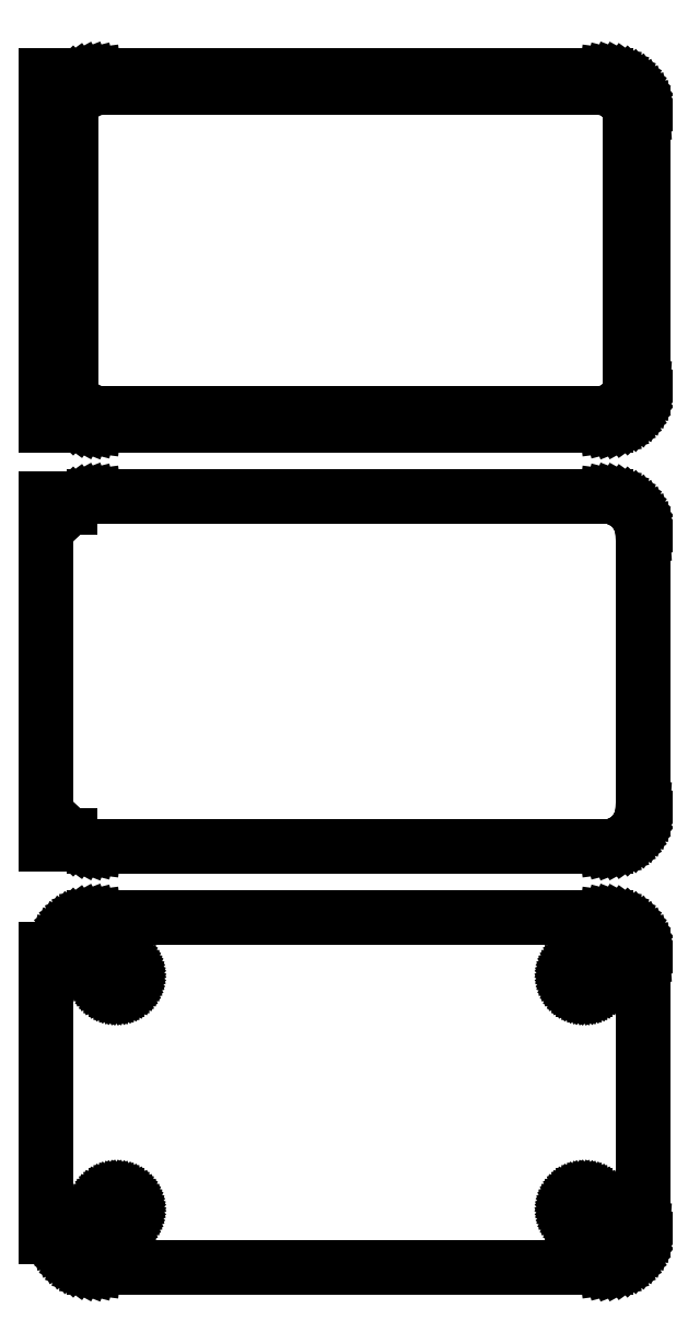
<metadata>
{"format":"dxf","ext":"dxf","renderer":"ezdxf+matplotlib","layout":"modelspace","background":"white","min_lineweight":24,"dpi":150}
</metadata>
<code>
0
SECTION
2
ENTITIES
0
LINE
8
0
10
-36
20
194.9
11
-35.69
21
194.6
0
LINE
8
0
10
-35.69
20
194.6
11
-35.18
21
194.3
0
LINE
8
0
10
-35.18
20
194.3
11
-34.63
21
194
0
LINE
8
0
10
-34.63
20
194
11
-34.05
21
193.7
0
LINE
8
0
10
-34.05
20
193.7
11
-33.44
21
193.6
0
LINE
8
0
10
-33.44
20
193.6
11
-32.81
21
193.5
0
LINE
8
0
10
-32.81
20
193.5
11
32.81
21
193.5
0
LINE
8
0
10
32.81
20
193.5
11
33.44
21
193.6
0
LINE
8
0
10
33.44
20
193.6
11
34.05
21
193.7
0
LINE
8
0
10
34.05
20
193.7
11
34.63
21
194
0
LINE
8
0
10
34.63
20
194
11
35.18
21
194.3
0
LINE
8
0
10
35.18
20
194.3
11
35.69
21
194.6
0
LINE
8
0
10
35.69
20
194.6
11
36.14
21
195.1
0
LINE
8
0
10
36.14
20
195.1
11
36.55
21
195.6
0
LINE
8
0
10
36.55
20
195.6
11
36.88
21
196.1
0
LINE
8
0
10
36.88
20
196.1
11
37.15
21
196.7
0
LINE
8
0
10
37.15
20
196.7
11
37.34
21
197.3
0
LINE
8
0
10
37.34
20
197.3
11
37.46
21
197.9
0
LINE
8
0
10
37.46
20
197.9
11
37.5
21
198.5
0
LINE
8
0
10
37.5
20
198.5
11
37.5
21
233.5
0
LINE
8
0
10
37.5
20
233.5
11
37.46
21
234.1
0
LINE
8
0
10
37.46
20
234.1
11
37.34
21
234.7
0
LINE
8
0
10
37.34
20
234.7
11
37.15
21
235.3
0
LINE
8
0
10
37.15
20
235.3
11
36.88
21
235.9
0
LINE
8
0
10
36.88
20
235.9
11
36.55
21
236.4
0
LINE
8
0
10
36.55
20
236.4
11
36.14
21
236.9
0
LINE
8
0
10
36.14
20
236.9
11
35.69
21
237.4
0
LINE
8
0
10
35.69
20
237.4
11
35.18
21
237.7
0
LINE
8
0
10
35.18
20
237.7
11
34.63
21
238
0
LINE
8
0
10
34.63
20
238
11
34.05
21
238.3
0
LINE
8
0
10
34.05
20
238.3
11
33.44
21
238.4
0
LINE
8
0
10
33.44
20
238.4
11
32.81
21
238.5
0
LINE
8
0
10
32.81
20
238.5
11
-32.81
21
238.5
0
LINE
8
0
10
-32.81
20
238.5
11
-33.44
21
238.4
0
LINE
8
0
10
-33.44
20
238.4
11
-34.05
21
238.3
0
LINE
8
0
10
-34.05
20
238.3
11
-34.63
21
238
0
LINE
8
0
10
-34.63
20
238
11
-35.18
21
237.7
0
LINE
8
0
10
-35.18
20
237.7
11
-35.69
21
237.4
0
LINE
8
0
10
-35.69
20
237.4
11
-36
21
237.1
0
LINE
8
0
10
-36
20
237.1
11
-36
21
238.5
0
LINE
8
0
10
-36
20
238.5
11
-39
21
238.5
0
LINE
8
0
10
-39
20
238.5
11
-39
21
193.5
0
LINE
8
0
10
-39
20
193.5
11
-36
21
193.5
0
LINE
8
0
10
-36
20
193.5
11
-36
21
194.9
0
LINE
8
0
10
-32.24
20
195.1
11
-32.73
21
195.2
0
LINE
8
0
10
-32.73
20
195.2
11
-33.2
21
195.3
0
LINE
8
0
10
-33.2
20
195.3
11
-33.65
21
195.5
0
LINE
8
0
10
-33.65
20
195.5
11
-34.08
21
195.7
0
LINE
8
0
10
-34.08
20
195.7
11
-34.47
21
196
0
LINE
8
0
10
-34.47
20
196
11
-34.82
21
196.3
0
LINE
8
0
10
-34.82
20
196.3
11
-35.13
21
196.7
0
LINE
8
0
10
-35.13
20
196.7
11
-35.39
21
197.1
0
LINE
8
0
10
-35.39
20
197.1
11
-35.6
21
197.6
0
LINE
8
0
10
-35.6
20
197.6
11
-35.75
21
198
0
LINE
8
0
10
-35.75
20
198
11
-35.84
21
198.5
0
LINE
8
0
10
-35.84
20
198.5
11
-35.87
21
199
0
LINE
8
0
10
-35.87
20
199
11
-35.87
21
233
0
LINE
8
0
10
-35.87
20
233
11
-35.84
21
233.5
0
LINE
8
0
10
-35.84
20
233.5
11
-35.75
21
234
0
LINE
8
0
10
-35.75
20
234
11
-35.6
21
234.4
0
LINE
8
0
10
-35.6
20
234.4
11
-35.39
21
234.9
0
LINE
8
0
10
-35.39
20
234.9
11
-35.13
21
235.3
0
LINE
8
0
10
-35.13
20
235.3
11
-34.82
21
235.7
0
LINE
8
0
10
-34.82
20
235.7
11
-34.47
21
236
0
LINE
8
0
10
-34.47
20
236
11
-34.08
21
236.3
0
LINE
8
0
10
-34.08
20
236.3
11
-33.65
21
236.5
0
LINE
8
0
10
-33.65
20
236.5
11
-33.2
21
236.7
0
LINE
8
0
10
-33.2
20
236.7
11
-32.73
21
236.8
0
LINE
8
0
10
-32.73
20
236.8
11
-32.24
21
236.9
0
LINE
8
0
10
-32.24
20
236.9
11
32.24
21
236.9
0
LINE
8
0
10
32.24
20
236.9
11
32.73
21
236.8
0
LINE
8
0
10
32.73
20
236.8
11
33.2
21
236.7
0
LINE
8
0
10
33.2
20
236.7
11
33.65
21
236.5
0
LINE
8
0
10
33.65
20
236.5
11
34.08
21
236.3
0
LINE
8
0
10
34.08
20
236.3
11
34.47
21
236
0
LINE
8
0
10
34.47
20
236
11
34.82
21
235.7
0
LINE
8
0
10
34.82
20
235.7
11
35.13
21
235.3
0
LINE
8
0
10
35.13
20
235.3
11
35.39
21
234.9
0
LINE
8
0
10
35.39
20
234.9
11
35.6
21
234.4
0
LINE
8
0
10
35.6
20
234.4
11
35.75
21
234
0
LINE
8
0
10
35.75
20
234
11
35.84
21
233.5
0
LINE
8
0
10
35.84
20
233.5
11
35.87
21
233
0
LINE
8
0
10
35.87
20
233
11
35.87
21
199
0
LINE
8
0
10
35.87
20
199
11
35.84
21
198.5
0
LINE
8
0
10
35.84
20
198.5
11
35.75
21
198
0
LINE
8
0
10
35.75
20
198
11
35.6
21
197.6
0
LINE
8
0
10
35.6
20
197.6
11
35.39
21
197.1
0
LINE
8
0
10
35.39
20
197.1
11
35.13
21
196.7
0
LINE
8
0
10
35.13
20
196.7
11
34.82
21
196.3
0
LINE
8
0
10
34.82
20
196.3
11
34.47
21
196
0
LINE
8
0
10
34.47
20
196
11
34.08
21
195.7
0
LINE
8
0
10
34.08
20
195.7
11
33.65
21
195.5
0
LINE
8
0
10
33.65
20
195.5
11
33.2
21
195.3
0
LINE
8
0
10
33.2
20
195.3
11
32.73
21
195.2
0
LINE
8
0
10
32.73
20
195.2
11
32.24
21
195.1
0
LINE
8
0
10
32.24
20
195.1
11
-32.24
21
195.1
0
LINE
8
0
10
33.44
20
139.6
11
34.05
21
139.7
0
LINE
8
0
10
34.05
20
139.7
11
34.63
21
140
0
LINE
8
0
10
34.63
20
140
11
35.18
21
140.3
0
LINE
8
0
10
35.18
20
140.3
11
35.69
21
140.6
0
LINE
8
0
10
35.69
20
140.6
11
36.14
21
141.1
0
LINE
8
0
10
36.14
20
141.1
11
36.55
21
141.6
0
LINE
8
0
10
36.55
20
141.6
11
36.88
21
142.1
0
LINE
8
0
10
36.88
20
142.1
11
37.15
21
142.7
0
LINE
8
0
10
37.15
20
142.7
11
37.34
21
143.3
0
LINE
8
0
10
37.34
20
143.3
11
37.46
21
143.9
0
LINE
8
0
10
37.46
20
143.9
11
37.5
21
144.5
0
LINE
8
0
10
37.5
20
144.5
11
37.5
21
179.5
0
LINE
8
0
10
37.5
20
179.5
11
37.46
21
180.1
0
LINE
8
0
10
37.46
20
180.1
11
37.34
21
180.7
0
LINE
8
0
10
37.34
20
180.7
11
37.15
21
181.3
0
LINE
8
0
10
37.15
20
181.3
11
36.88
21
181.9
0
LINE
8
0
10
36.88
20
181.9
11
36.55
21
182.4
0
LINE
8
0
10
36.55
20
182.4
11
36.14
21
182.9
0
LINE
8
0
10
36.14
20
182.9
11
35.69
21
183.4
0
LINE
8
0
10
35.69
20
183.4
11
35.18
21
183.7
0
LINE
8
0
10
35.18
20
183.7
11
34.63
21
184
0
LINE
8
0
10
34.63
20
184
11
34.05
21
184.3
0
LINE
8
0
10
34.05
20
184.3
11
33.44
21
184.4
0
LINE
8
0
10
33.44
20
184.4
11
32.81
21
184.5
0
LINE
8
0
10
32.81
20
184.5
11
-32.81
21
184.5
0
LINE
8
0
10
-32.81
20
184.5
11
-33.44
21
184.4
0
LINE
8
0
10
-33.44
20
184.4
11
-34.05
21
184.3
0
LINE
8
0
10
-34.05
20
184.3
11
-34.63
21
184
0
LINE
8
0
10
-34.63
20
184
11
-35.18
21
183.7
0
LINE
8
0
10
-35.18
20
183.7
11
-35.69
21
183.4
0
LINE
8
0
10
-35.69
20
183.4
11
-36
21
183.1
0
LINE
8
0
10
-36
20
183.1
11
-36
21
184.1
0
LINE
8
0
10
-36
20
184.1
11
-39
21
184.1
0
LINE
8
0
10
-39
20
184.1
11
-39
21
139.9
0
LINE
8
0
10
-39
20
139.9
11
-36
21
139.9
0
LINE
8
0
10
-36
20
139.9
11
-36
21
140.9
0
LINE
8
0
10
-36
20
140.9
11
-35.69
21
140.6
0
LINE
8
0
10
-35.69
20
140.6
11
-35.18
21
140.3
0
LINE
8
0
10
-35.18
20
140.3
11
-34.63
21
140
0
LINE
8
0
10
-34.63
20
140
11
-34.05
21
139.7
0
LINE
8
0
10
-34.05
20
139.7
11
-33.44
21
139.6
0
LINE
8
0
10
-33.44
20
139.6
11
-32.81
21
139.5
0
LINE
8
0
10
-32.81
20
139.5
11
32.81
21
139.5
0
LINE
8
0
10
32.81
20
139.5
11
33.44
21
139.6
0
LINE
8
0
10
33.44
20
85.59
11
34.05
21
85.74
0
LINE
8
0
10
34.05
20
85.74
11
34.63
21
85.98
0
LINE
8
0
10
34.63
20
85.98
11
35.18
21
86.28
0
LINE
8
0
10
35.18
20
86.28
11
35.69
21
86.65
0
LINE
8
0
10
35.69
20
86.65
11
36.14
21
87.08
0
LINE
8
0
10
36.14
20
87.08
11
36.55
21
87.56
0
LINE
8
0
10
36.55
20
87.56
11
36.88
21
88.09
0
LINE
8
0
10
36.88
20
88.09
11
37.15
21
88.66
0
LINE
8
0
10
37.15
20
88.66
11
37.34
21
89.26
0
LINE
8
0
10
37.34
20
89.26
11
37.46
21
89.87
0
LINE
8
0
10
37.46
20
89.87
11
37.5
21
90.5
0
LINE
8
0
10
37.5
20
90.5
11
37.5
21
125.5
0
LINE
8
0
10
37.5
20
125.5
11
37.46
21
126.1
0
LINE
8
0
10
37.46
20
126.1
11
37.34
21
126.7
0
LINE
8
0
10
37.34
20
126.7
11
37.15
21
127.3
0
LINE
8
0
10
37.15
20
127.3
11
36.88
21
127.9
0
LINE
8
0
10
36.88
20
127.9
11
36.55
21
128.4
0
LINE
8
0
10
36.55
20
128.4
11
36.14
21
128.9
0
LINE
8
0
10
36.14
20
128.9
11
35.69
21
129.4
0
LINE
8
0
10
35.69
20
129.4
11
35.18
21
129.7
0
LINE
8
0
10
35.18
20
129.7
11
34.63
21
130
0
LINE
8
0
10
34.63
20
130
11
34.05
21
130.3
0
LINE
8
0
10
34.05
20
130.3
11
33.44
21
130.4
0
LINE
8
0
10
33.44
20
130.4
11
32.81
21
130.5
0
LINE
8
0
10
32.81
20
130.5
11
-32.81
21
130.5
0
LINE
8
0
10
-32.81
20
130.5
11
-33.44
21
130.4
0
LINE
8
0
10
-33.44
20
130.4
11
-34.05
21
130.3
0
LINE
8
0
10
-34.05
20
130.3
11
-34.63
21
130
0
LINE
8
0
10
-34.63
20
130
11
-35.18
21
129.7
0
LINE
8
0
10
-35.18
20
129.7
11
-35.69
21
129.4
0
LINE
8
0
10
-35.69
20
129.4
11
-36.14
21
128.9
0
LINE
8
0
10
-36.14
20
128.9
11
-36.55
21
128.4
0
LINE
8
0
10
-36.55
20
128.4
11
-36.88
21
127.9
0
LINE
8
0
10
-36.88
20
127.9
11
-37.15
21
127.3
0
LINE
8
0
10
-37.15
20
127.3
11
-37.34
21
126.7
0
LINE
8
0
10
-37.34
20
126.7
11
-37.4
21
126.4
0
LINE
8
0
10
-37.4
20
126.4
11
-39
21
126.4
0
LINE
8
0
10
-39
20
126.4
11
-39
21
89.56
0
LINE
8
0
10
-39
20
89.56
11
-37.4
21
89.56
0
LINE
8
0
10
-37.4
20
89.56
11
-37.34
21
89.26
0
LINE
8
0
10
-37.34
20
89.26
11
-37.15
21
88.66
0
LINE
8
0
10
-37.15
20
88.66
11
-36.88
21
88.09
0
LINE
8
0
10
-36.88
20
88.09
11
-36.55
21
87.56
0
LINE
8
0
10
-36.55
20
87.56
11
-36.14
21
87.08
0
LINE
8
0
10
-36.14
20
87.08
11
-35.69
21
86.65
0
LINE
8
0
10
-35.69
20
86.65
11
-35.18
21
86.28
0
LINE
8
0
10
-35.18
20
86.28
11
-34.63
21
85.98
0
LINE
8
0
10
-34.63
20
85.98
11
-34.05
21
85.74
0
LINE
8
0
10
-34.05
20
85.74
11
-33.44
21
85.59
0
LINE
8
0
10
-33.44
20
85.59
11
-32.81
21
85.51
0
LINE
8
0
10
-32.81
20
85.51
11
32.81
21
85.51
0
LINE
8
0
10
32.81
20
85.51
11
33.44
21
85.59
0
LINE
8
0
10
29.89
20
121.2
11
29.66
21
121.2
0
LINE
8
0
10
29.66
20
121.2
11
29.44
21
121.3
0
LINE
8
0
10
29.44
20
121.3
11
29.23
21
121.4
0
LINE
8
0
10
29.23
20
121.4
11
29.04
21
121.5
0
LINE
8
0
10
29.04
20
121.5
11
28.85
21
121.6
0
LINE
8
0
10
28.85
20
121.6
11
28.69
21
121.8
0
LINE
8
0
10
28.69
20
121.8
11
28.54
21
121.9
0
LINE
8
0
10
28.54
20
121.9
11
28.42
21
122.1
0
LINE
8
0
10
28.42
20
122.1
11
28.33
21
122.3
0
LINE
8
0
10
28.33
20
122.3
11
28.26
21
122.6
0
LINE
8
0
10
28.26
20
122.6
11
28.21
21
122.8
0
LINE
8
0
10
28.21
20
122.8
11
28.2
21
123
0
LINE
8
0
10
28.2
20
123
11
28.21
21
123.2
0
LINE
8
0
10
28.21
20
123.2
11
28.26
21
123.4
0
LINE
8
0
10
28.26
20
123.4
11
28.33
21
123.7
0
LINE
8
0
10
28.33
20
123.7
11
28.42
21
123.9
0
LINE
8
0
10
28.42
20
123.9
11
28.54
21
124.1
0
LINE
8
0
10
28.54
20
124.1
11
28.69
21
124.2
0
LINE
8
0
10
28.69
20
124.2
11
28.85
21
124.4
0
LINE
8
0
10
28.85
20
124.4
11
29.04
21
124.5
0
LINE
8
0
10
29.04
20
124.5
11
29.23
21
124.6
0
LINE
8
0
10
29.23
20
124.6
11
29.44
21
124.7
0
LINE
8
0
10
29.44
20
124.7
11
29.66
21
124.8
0
LINE
8
0
10
29.66
20
124.8
11
29.89
21
124.8
0
LINE
8
0
10
29.89
20
124.8
11
30.11
21
124.8
0
LINE
8
0
10
30.11
20
124.8
11
30.34
21
124.8
0
LINE
8
0
10
30.34
20
124.8
11
30.56
21
124.7
0
LINE
8
0
10
30.56
20
124.7
11
30.77
21
124.6
0
LINE
8
0
10
30.77
20
124.6
11
30.96
21
124.5
0
LINE
8
0
10
30.96
20
124.5
11
31.15
21
124.4
0
LINE
8
0
10
31.15
20
124.4
11
31.31
21
124.2
0
LINE
8
0
10
31.31
20
124.2
11
31.46
21
124.1
0
LINE
8
0
10
31.46
20
124.1
11
31.58
21
123.9
0
LINE
8
0
10
31.58
20
123.9
11
31.67
21
123.7
0
LINE
8
0
10
31.67
20
123.7
11
31.74
21
123.4
0
LINE
8
0
10
31.74
20
123.4
11
31.79
21
123.2
0
LINE
8
0
10
31.79
20
123.2
11
31.8
21
123
0
LINE
8
0
10
31.8
20
123
11
31.79
21
122.8
0
LINE
8
0
10
31.79
20
122.8
11
31.74
21
122.6
0
LINE
8
0
10
31.74
20
122.6
11
31.67
21
122.3
0
LINE
8
0
10
31.67
20
122.3
11
31.58
21
122.1
0
LINE
8
0
10
31.58
20
122.1
11
31.46
21
121.9
0
LINE
8
0
10
31.46
20
121.9
11
31.31
21
121.8
0
LINE
8
0
10
31.31
20
121.8
11
31.15
21
121.6
0
LINE
8
0
10
31.15
20
121.6
11
30.96
21
121.5
0
LINE
8
0
10
30.96
20
121.5
11
30.77
21
121.4
0
LINE
8
0
10
30.77
20
121.4
11
30.56
21
121.3
0
LINE
8
0
10
30.56
20
121.3
11
30.34
21
121.2
0
LINE
8
0
10
30.34
20
121.2
11
30.11
21
121.2
0
LINE
8
0
10
30.11
20
121.2
11
29.89
21
121.2
0
LINE
8
0
10
-30.11
20
121.2
11
-30.34
21
121.2
0
LINE
8
0
10
-30.34
20
121.2
11
-30.56
21
121.3
0
LINE
8
0
10
-30.56
20
121.3
11
-30.77
21
121.4
0
LINE
8
0
10
-30.77
20
121.4
11
-30.96
21
121.5
0
LINE
8
0
10
-30.96
20
121.5
11
-31.15
21
121.6
0
LINE
8
0
10
-31.15
20
121.6
11
-31.31
21
121.8
0
LINE
8
0
10
-31.31
20
121.8
11
-31.46
21
121.9
0
LINE
8
0
10
-31.46
20
121.9
11
-31.58
21
122.1
0
LINE
8
0
10
-31.58
20
122.1
11
-31.67
21
122.3
0
LINE
8
0
10
-31.67
20
122.3
11
-31.74
21
122.6
0
LINE
8
0
10
-31.74
20
122.6
11
-31.79
21
122.8
0
LINE
8
0
10
-31.79
20
122.8
11
-31.8
21
123
0
LINE
8
0
10
-31.8
20
123
11
-31.79
21
123.2
0
LINE
8
0
10
-31.79
20
123.2
11
-31.74
21
123.4
0
LINE
8
0
10
-31.74
20
123.4
11
-31.67
21
123.7
0
LINE
8
0
10
-31.67
20
123.7
11
-31.58
21
123.9
0
LINE
8
0
10
-31.58
20
123.9
11
-31.46
21
124.1
0
LINE
8
0
10
-31.46
20
124.1
11
-31.31
21
124.2
0
LINE
8
0
10
-31.31
20
124.2
11
-31.15
21
124.4
0
LINE
8
0
10
-31.15
20
124.4
11
-30.96
21
124.5
0
LINE
8
0
10
-30.96
20
124.5
11
-30.77
21
124.6
0
LINE
8
0
10
-30.77
20
124.6
11
-30.56
21
124.7
0
LINE
8
0
10
-30.56
20
124.7
11
-30.34
21
124.8
0
LINE
8
0
10
-30.34
20
124.8
11
-30.11
21
124.8
0
LINE
8
0
10
-30.11
20
124.8
11
-29.89
21
124.8
0
LINE
8
0
10
-29.89
20
124.8
11
-29.66
21
124.8
0
LINE
8
0
10
-29.66
20
124.8
11
-29.44
21
124.7
0
LINE
8
0
10
-29.44
20
124.7
11
-29.23
21
124.6
0
LINE
8
0
10
-29.23
20
124.6
11
-29.04
21
124.5
0
LINE
8
0
10
-29.04
20
124.5
11
-28.85
21
124.4
0
LINE
8
0
10
-28.85
20
124.4
11
-28.69
21
124.2
0
LINE
8
0
10
-28.69
20
124.2
11
-28.54
21
124.1
0
LINE
8
0
10
-28.54
20
124.1
11
-28.42
21
123.9
0
LINE
8
0
10
-28.42
20
123.9
11
-28.33
21
123.7
0
LINE
8
0
10
-28.33
20
123.7
11
-28.26
21
123.4
0
LINE
8
0
10
-28.26
20
123.4
11
-28.21
21
123.2
0
LINE
8
0
10
-28.21
20
123.2
11
-28.2
21
123
0
LINE
8
0
10
-28.2
20
123
11
-28.21
21
122.8
0
LINE
8
0
10
-28.21
20
122.8
11
-28.26
21
122.6
0
LINE
8
0
10
-28.26
20
122.6
11
-28.33
21
122.3
0
LINE
8
0
10
-28.33
20
122.3
11
-28.42
21
122.1
0
LINE
8
0
10
-28.42
20
122.1
11
-28.54
21
121.9
0
LINE
8
0
10
-28.54
20
121.9
11
-28.69
21
121.8
0
LINE
8
0
10
-28.69
20
121.8
11
-28.85
21
121.6
0
LINE
8
0
10
-28.85
20
121.6
11
-29.04
21
121.5
0
LINE
8
0
10
-29.04
20
121.5
11
-29.23
21
121.4
0
LINE
8
0
10
-29.23
20
121.4
11
-29.44
21
121.3
0
LINE
8
0
10
-29.44
20
121.3
11
-29.66
21
121.2
0
LINE
8
0
10
-29.66
20
121.2
11
-29.89
21
121.2
0
LINE
8
0
10
-29.89
20
121.2
11
-30.11
21
121.2
0
LINE
8
0
10
29.89
20
91.2
11
29.66
21
91.23
0
LINE
8
0
10
29.66
20
91.23
11
29.44
21
91.29
0
LINE
8
0
10
29.44
20
91.29
11
29.23
21
91.37
0
LINE
8
0
10
29.23
20
91.37
11
29.04
21
91.48
0
LINE
8
0
10
29.04
20
91.48
11
28.85
21
91.61
0
LINE
8
0
10
28.85
20
91.61
11
28.69
21
91.77
0
LINE
8
0
10
28.69
20
91.77
11
28.54
21
91.94
0
LINE
8
0
10
28.54
20
91.94
11
28.42
21
92.13
0
LINE
8
0
10
28.42
20
92.13
11
28.33
21
92.34
0
LINE
8
0
10
28.33
20
92.34
11
28.26
21
92.55
0
LINE
8
0
10
28.26
20
92.55
11
28.21
21
92.77
0
LINE
8
0
10
28.21
20
92.77
11
28.2
21
93
0
LINE
8
0
10
28.2
20
93
11
28.21
21
93.23
0
LINE
8
0
10
28.21
20
93.23
11
28.26
21
93.45
0
LINE
8
0
10
28.26
20
93.45
11
28.33
21
93.66
0
LINE
8
0
10
28.33
20
93.66
11
28.42
21
93.87
0
LINE
8
0
10
28.42
20
93.87
11
28.54
21
94.06
0
LINE
8
0
10
28.54
20
94.06
11
28.69
21
94.23
0
LINE
8
0
10
28.69
20
94.23
11
28.85
21
94.39
0
LINE
8
0
10
28.85
20
94.39
11
29.04
21
94.52
0
LINE
8
0
10
29.04
20
94.52
11
29.23
21
94.63
0
LINE
8
0
10
29.23
20
94.63
11
29.44
21
94.71
0
LINE
8
0
10
29.44
20
94.71
11
29.66
21
94.77
0
LINE
8
0
10
29.66
20
94.77
11
29.89
21
94.8
0
LINE
8
0
10
29.89
20
94.8
11
30.11
21
94.8
0
LINE
8
0
10
30.11
20
94.8
11
30.34
21
94.77
0
LINE
8
0
10
30.34
20
94.77
11
30.56
21
94.71
0
LINE
8
0
10
30.56
20
94.71
11
30.77
21
94.63
0
LINE
8
0
10
30.77
20
94.63
11
30.96
21
94.52
0
LINE
8
0
10
30.96
20
94.52
11
31.15
21
94.39
0
LINE
8
0
10
31.15
20
94.39
11
31.31
21
94.23
0
LINE
8
0
10
31.31
20
94.23
11
31.46
21
94.06
0
LINE
8
0
10
31.46
20
94.06
11
31.58
21
93.87
0
LINE
8
0
10
31.58
20
93.87
11
31.67
21
93.66
0
LINE
8
0
10
31.67
20
93.66
11
31.74
21
93.45
0
LINE
8
0
10
31.74
20
93.45
11
31.79
21
93.23
0
LINE
8
0
10
31.79
20
93.23
11
31.8
21
93
0
LINE
8
0
10
31.8
20
93
11
31.79
21
92.77
0
LINE
8
0
10
31.79
20
92.77
11
31.74
21
92.55
0
LINE
8
0
10
31.74
20
92.55
11
31.67
21
92.34
0
LINE
8
0
10
31.67
20
92.34
11
31.58
21
92.13
0
LINE
8
0
10
31.58
20
92.13
11
31.46
21
91.94
0
LINE
8
0
10
31.46
20
91.94
11
31.31
21
91.77
0
LINE
8
0
10
31.31
20
91.77
11
31.15
21
91.61
0
LINE
8
0
10
31.15
20
91.61
11
30.96
21
91.48
0
LINE
8
0
10
30.96
20
91.48
11
30.77
21
91.37
0
LINE
8
0
10
30.77
20
91.37
11
30.56
21
91.29
0
LINE
8
0
10
30.56
20
91.29
11
30.34
21
91.23
0
LINE
8
0
10
30.34
20
91.23
11
30.11
21
91.2
0
LINE
8
0
10
30.11
20
91.2
11
29.89
21
91.2
0
LINE
8
0
10
-30.11
20
91.2
11
-30.34
21
91.23
0
LINE
8
0
10
-30.34
20
91.23
11
-30.56
21
91.29
0
LINE
8
0
10
-30.56
20
91.29
11
-30.77
21
91.37
0
LINE
8
0
10
-30.77
20
91.37
11
-30.96
21
91.48
0
LINE
8
0
10
-30.96
20
91.48
11
-31.15
21
91.61
0
LINE
8
0
10
-31.15
20
91.61
11
-31.31
21
91.77
0
LINE
8
0
10
-31.31
20
91.77
11
-31.46
21
91.94
0
LINE
8
0
10
-31.46
20
91.94
11
-31.58
21
92.13
0
LINE
8
0
10
-31.58
20
92.13
11
-31.67
21
92.34
0
LINE
8
0
10
-31.67
20
92.34
11
-31.74
21
92.55
0
LINE
8
0
10
-31.74
20
92.55
11
-31.79
21
92.77
0
LINE
8
0
10
-31.79
20
92.77
11
-31.8
21
93
0
LINE
8
0
10
-31.8
20
93
11
-31.79
21
93.23
0
LINE
8
0
10
-31.79
20
93.23
11
-31.74
21
93.45
0
LINE
8
0
10
-31.74
20
93.45
11
-31.67
21
93.66
0
LINE
8
0
10
-31.67
20
93.66
11
-31.58
21
93.87
0
LINE
8
0
10
-31.58
20
93.87
11
-31.46
21
94.06
0
LINE
8
0
10
-31.46
20
94.06
11
-31.31
21
94.23
0
LINE
8
0
10
-31.31
20
94.23
11
-31.15
21
94.39
0
LINE
8
0
10
-31.15
20
94.39
11
-30.96
21
94.52
0
LINE
8
0
10
-30.96
20
94.52
11
-30.77
21
94.63
0
LINE
8
0
10
-30.77
20
94.63
11
-30.56
21
94.71
0
LINE
8
0
10
-30.56
20
94.71
11
-30.34
21
94.77
0
LINE
8
0
10
-30.34
20
94.77
11
-30.11
21
94.8
0
LINE
8
0
10
-30.11
20
94.8
11
-29.89
21
94.8
0
LINE
8
0
10
-29.89
20
94.8
11
-29.66
21
94.77
0
LINE
8
0
10
-29.66
20
94.77
11
-29.44
21
94.71
0
LINE
8
0
10
-29.44
20
94.71
11
-29.23
21
94.63
0
LINE
8
0
10
-29.23
20
94.63
11
-29.04
21
94.52
0
LINE
8
0
10
-29.04
20
94.52
11
-28.85
21
94.39
0
LINE
8
0
10
-28.85
20
94.39
11
-28.69
21
94.23
0
LINE
8
0
10
-28.69
20
94.23
11
-28.54
21
94.06
0
LINE
8
0
10
-28.54
20
94.06
11
-28.42
21
93.87
0
LINE
8
0
10
-28.42
20
93.87
11
-28.33
21
93.66
0
LINE
8
0
10
-28.33
20
93.66
11
-28.26
21
93.45
0
LINE
8
0
10
-28.26
20
93.45
11
-28.21
21
93.23
0
LINE
8
0
10
-28.21
20
93.23
11
-28.2
21
93
0
LINE
8
0
10
-28.2
20
93
11
-28.21
21
92.77
0
LINE
8
0
10
-28.21
20
92.77
11
-28.26
21
92.55
0
LINE
8
0
10
-28.26
20
92.55
11
-28.33
21
92.34
0
LINE
8
0
10
-28.33
20
92.34
11
-28.42
21
92.13
0
LINE
8
0
10
-28.42
20
92.13
11
-28.54
21
91.94
0
LINE
8
0
10
-28.54
20
91.94
11
-28.69
21
91.77
0
LINE
8
0
10
-28.69
20
91.77
11
-28.85
21
91.61
0
LINE
8
0
10
-28.85
20
91.61
11
-29.04
21
91.48
0
LINE
8
0
10
-29.04
20
91.48
11
-29.23
21
91.37
0
LINE
8
0
10
-29.23
20
91.37
11
-29.44
21
91.29
0
LINE
8
0
10
-29.44
20
91.29
11
-29.66
21
91.23
0
LINE
8
0
10
-29.66
20
91.23
11
-29.89
21
91.2
0
LINE
8
0
10
-29.89
20
91.2
11
-30.11
21
91.2
0
ENDSEC
0
EOF

</code>
